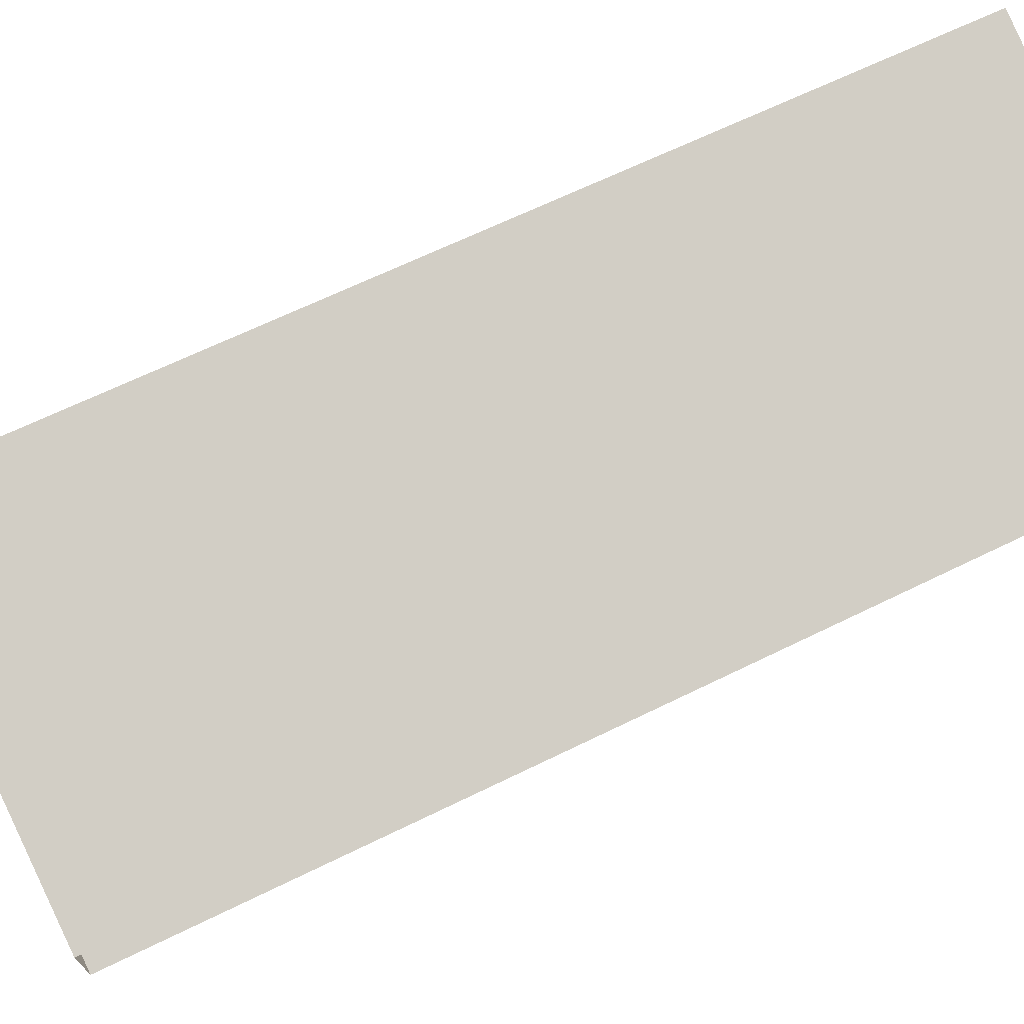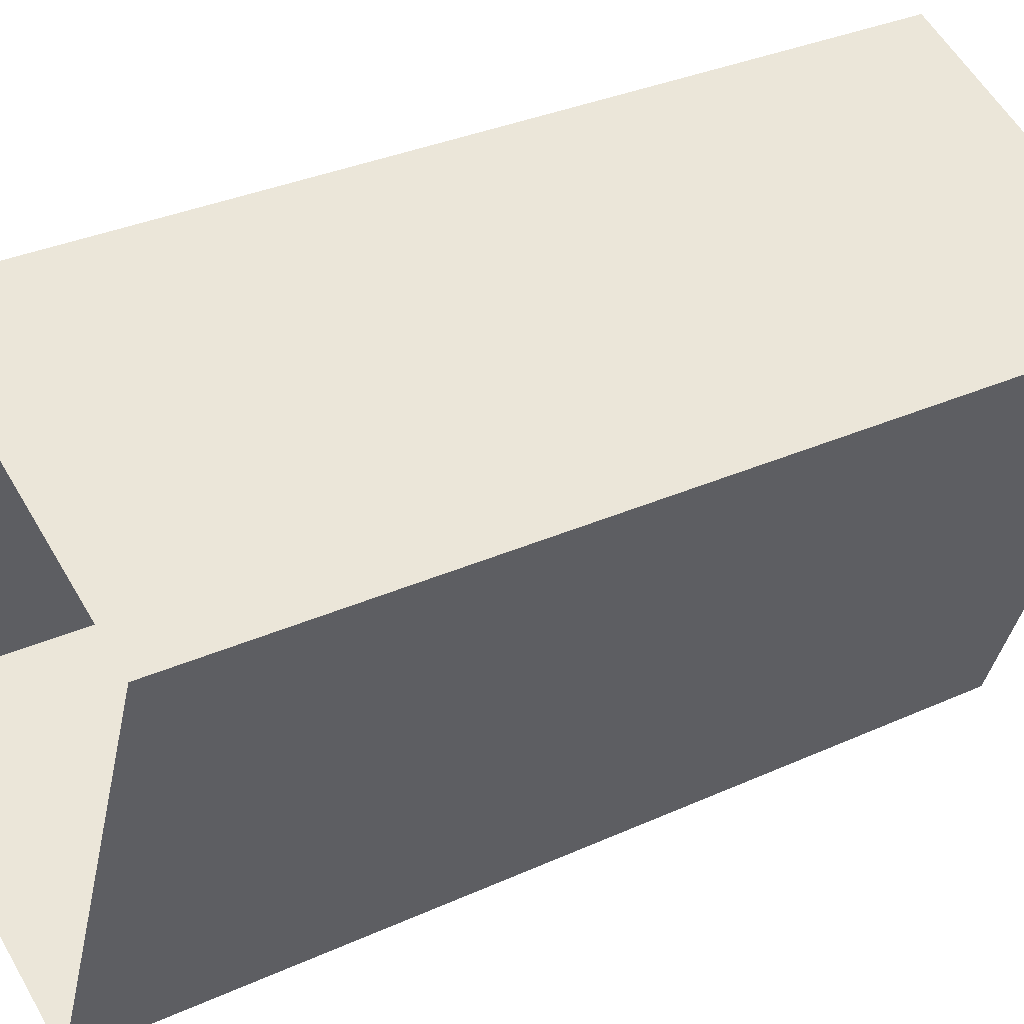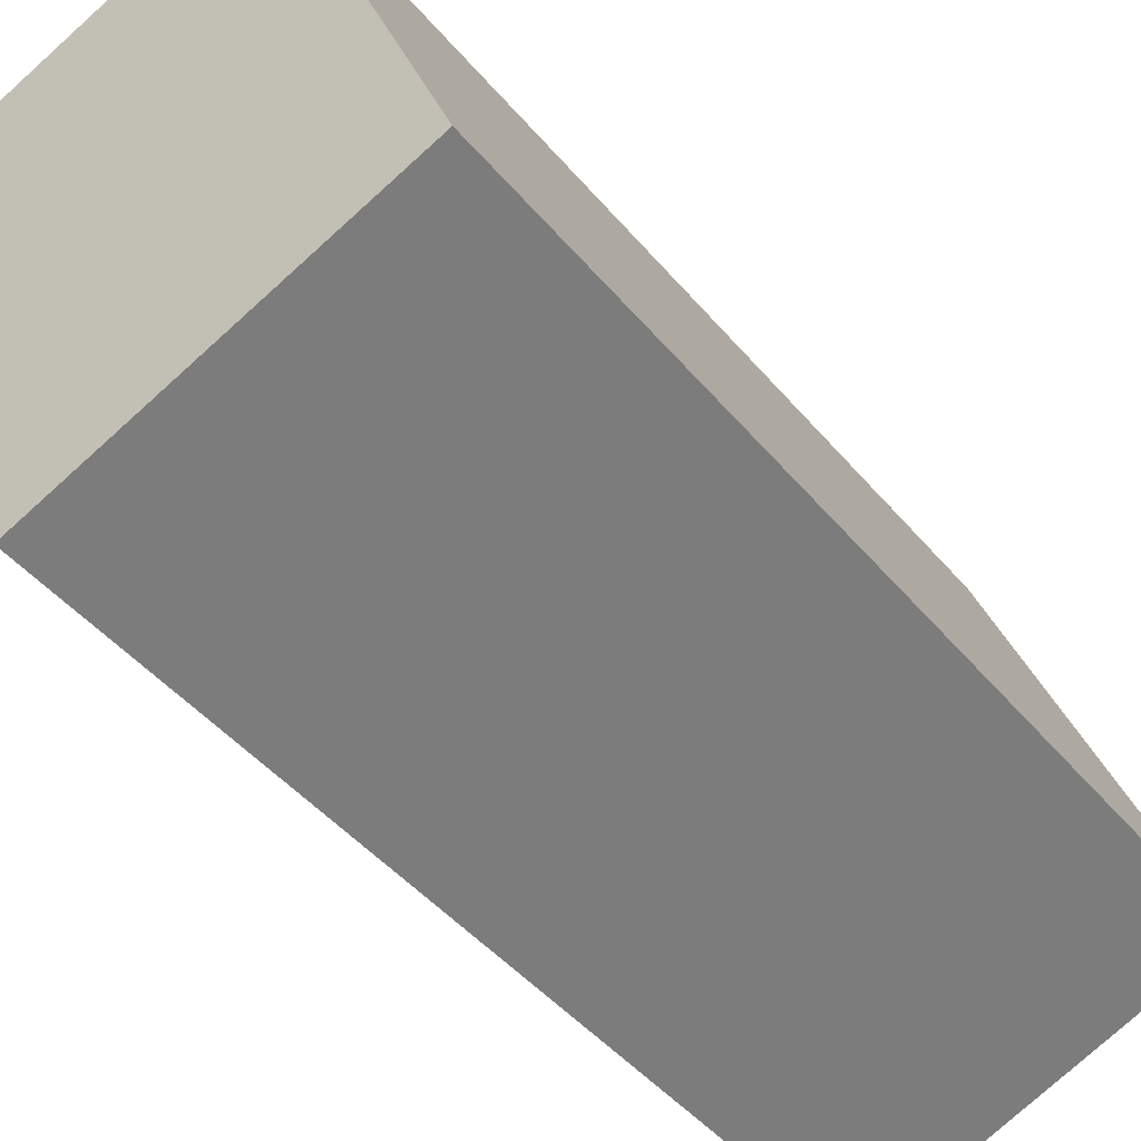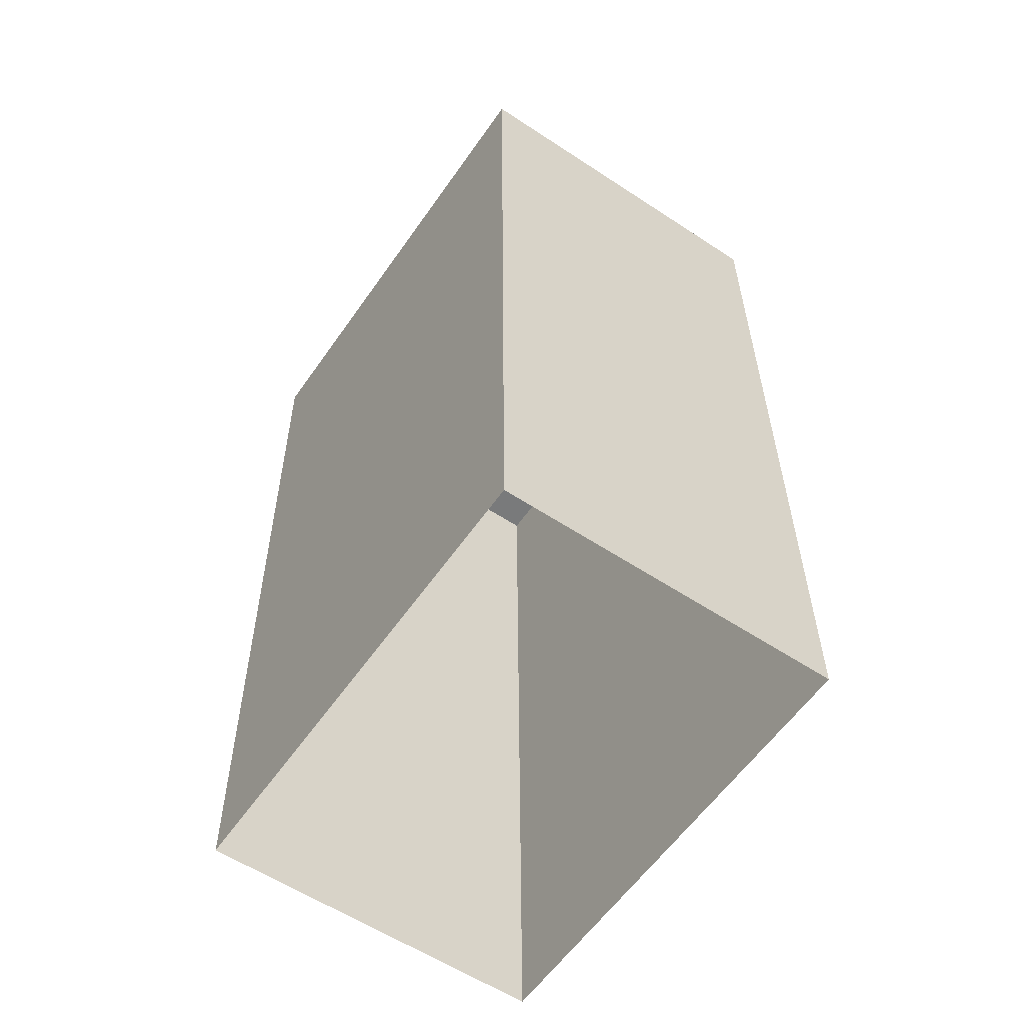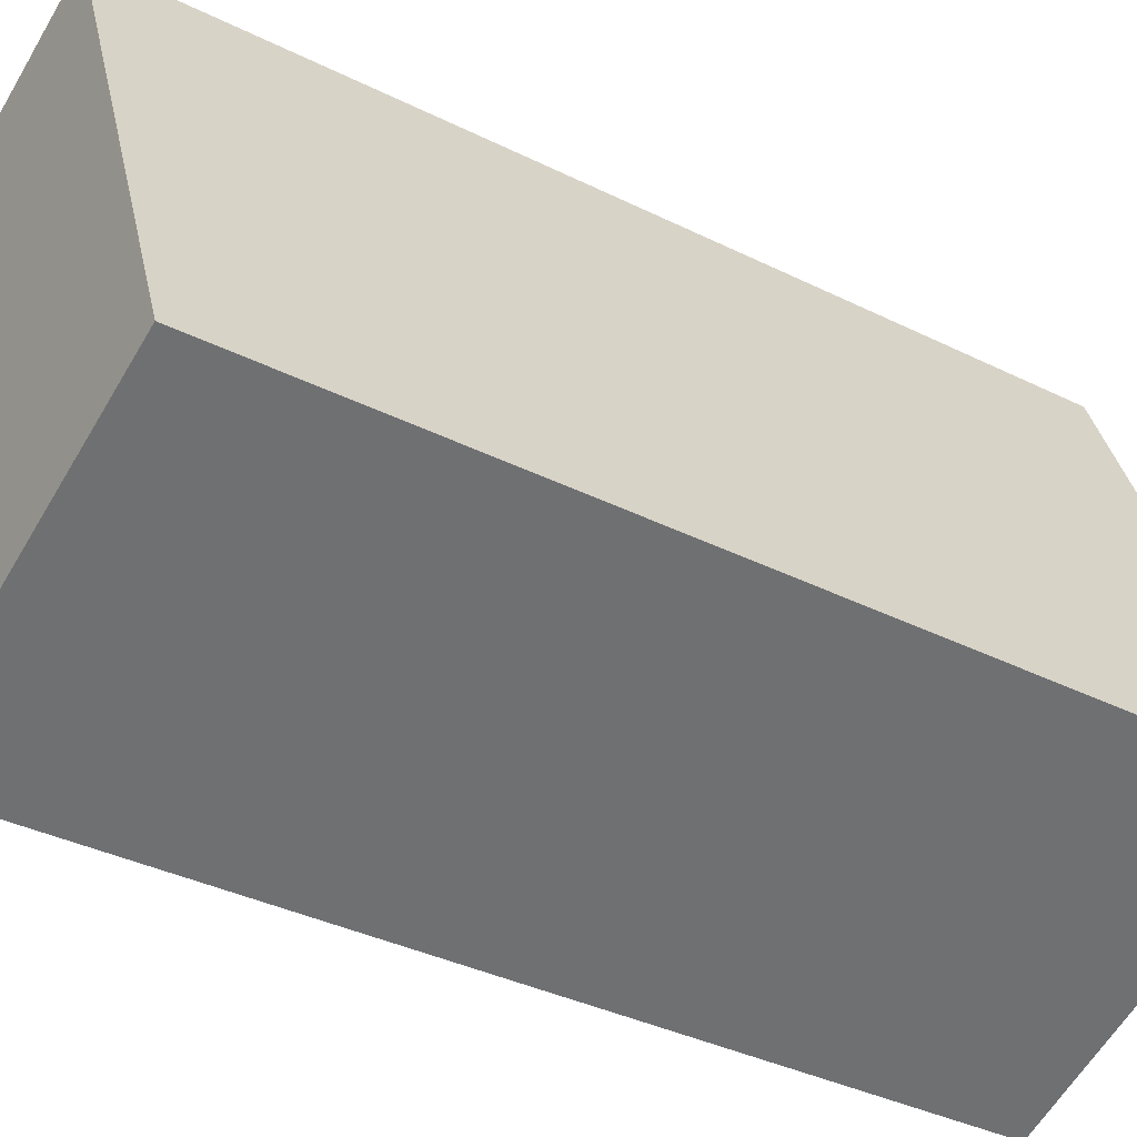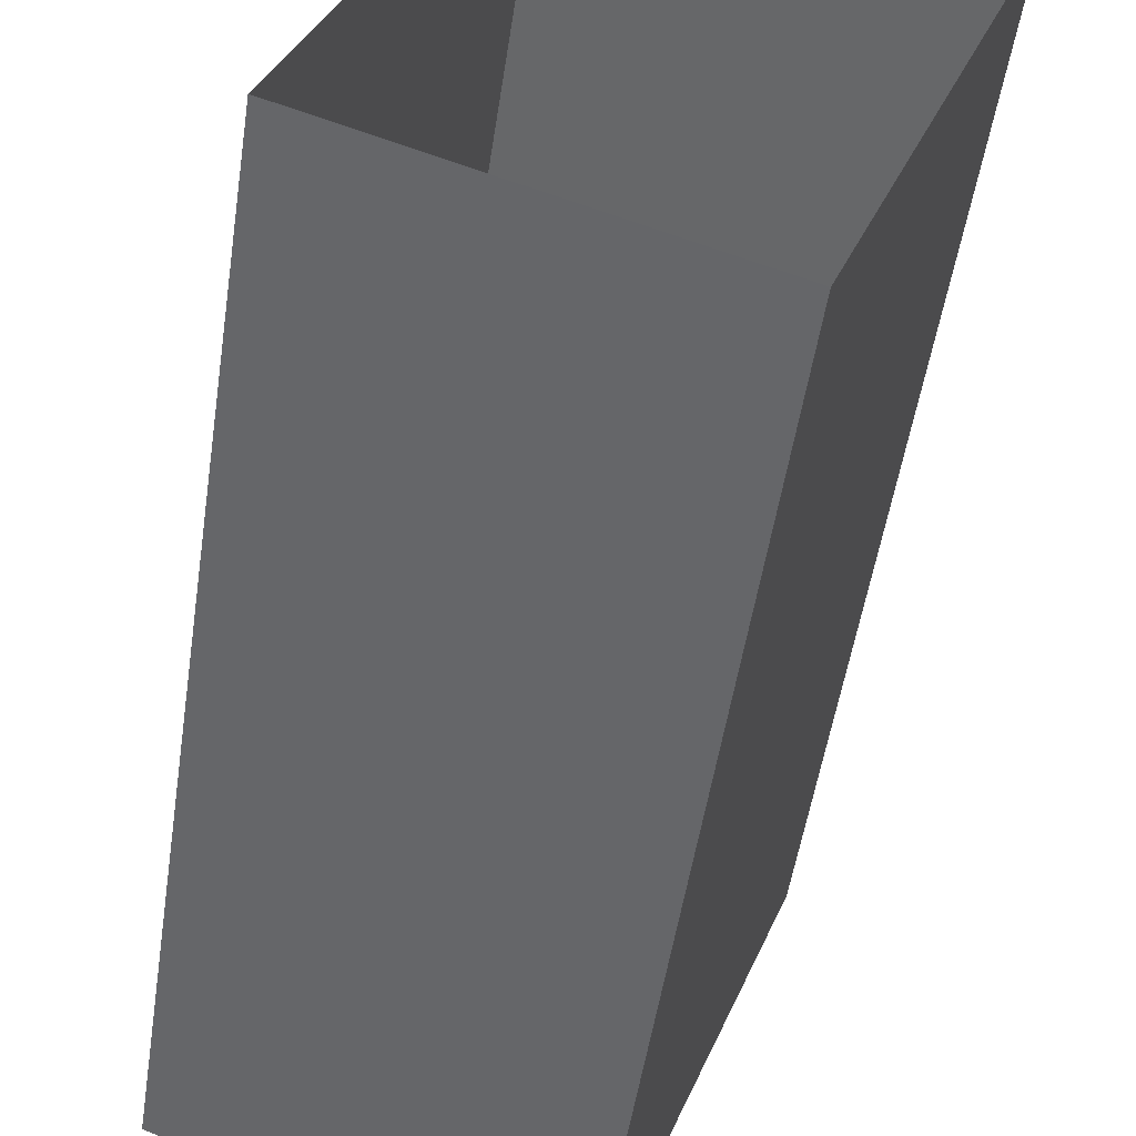
<metadata>
{"format":"obj","ext":"obj","renderer":"f3d","projection":"perspective","resolution":1024,"background":"white","views":[{"elev":64.1,"azim":-116.6,"up":"+Y"},{"elev":33.2,"azim":-122.2,"up":"+Y"},{"elev":-46.1,"azim":37.3,"up":"+Y"},{"elev":-57.5,"azim":166.3,"up":"+Z"},{"elev":-37.0,"azim":57.0,"up":"+Y"},{"elev":-51.2,"azim":171.6,"up":"+Y"}]}
</metadata>
<code>
v  2.019e+05 4.458e+05 -0.1578
v  2.019e+05 4.458e+05 40.95
v  2.019e+05 4.458e+05 -0.3985
v  2.019e+05 4.458e+05 40.71
o IndexedFaceSet
g IndexedFaceSet
f 1 3 4
f 4 2 1
v  2.019e+05 4.458e+05 -0.1559
v  2.019e+05 4.458e+05 40.95
v  2.019e+05 4.458e+05 -0.3966
v  2.019e+05 4.458e+05 40.71
o IndexedFaceSet__1_0
g IndexedFaceSet__1_0
f 6 8 5
f 7 5 8
v  2.019e+05 4.458e+05 40.95
v  2.019e+05 4.458e+05 40.71
v  2.019e+05 4.458e+05 40.95
v  2.019e+05 4.458e+05 40.71
o IndexedFaceSet__2_0
g IndexedFaceSet__2_0
f 9 10 12
f 12 11 9
v  2.019e+05 4.458e+05 -0.1578
v  2.019e+05 4.458e+05 40.95
v  2.019e+05 4.458e+05 -0.1559
v  2.019e+05 4.458e+05 40.95
o IndexedFaceSet__3_0
g IndexedFaceSet__3_0
f 15 13 14
f 14 16 15
v  2.019e+05 4.458e+05 -0.3985
v  2.019e+05 4.458e+05 40.71
v  2.019e+05 4.458e+05 -0.3966
v  2.019e+05 4.458e+05 40.71
o IndexedFaceSet__4_0
g IndexedFaceSet__4_0
f 17 19 18
f 20 18 19

</code>
